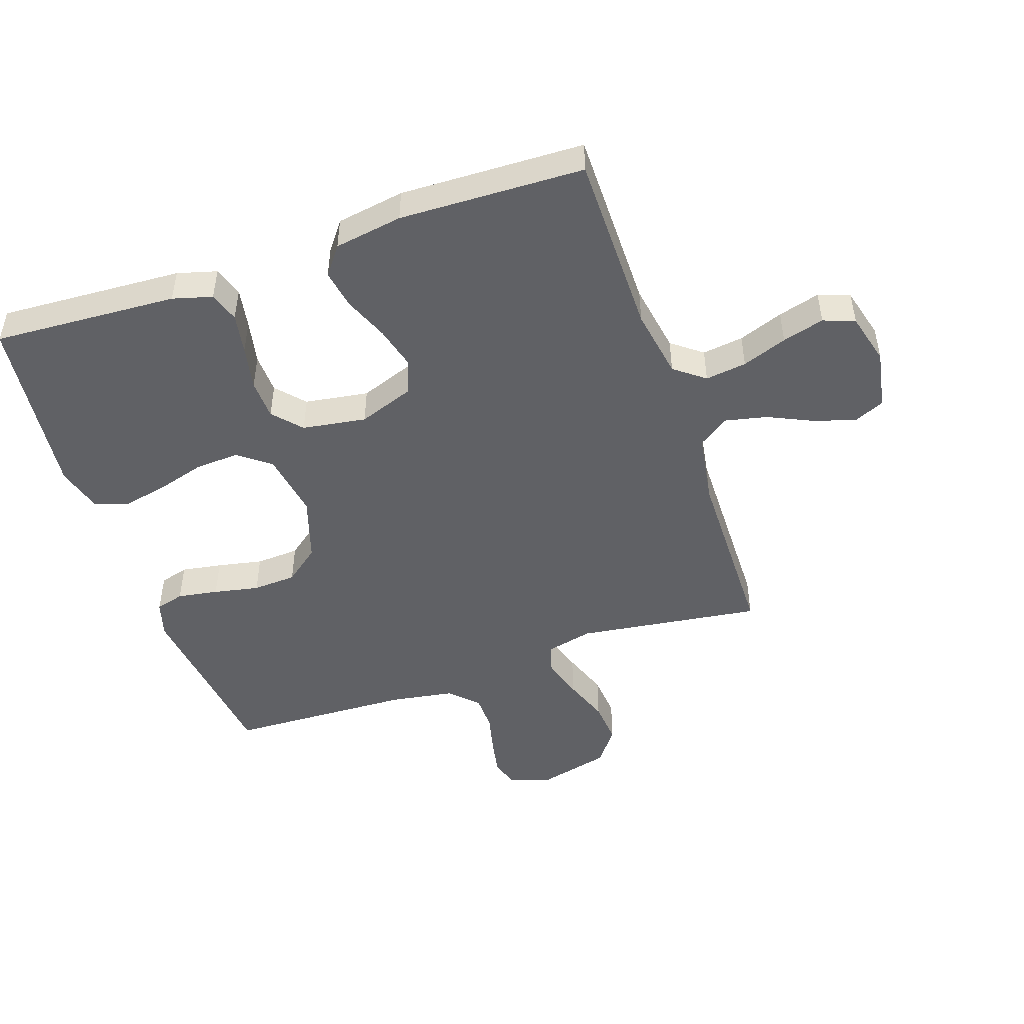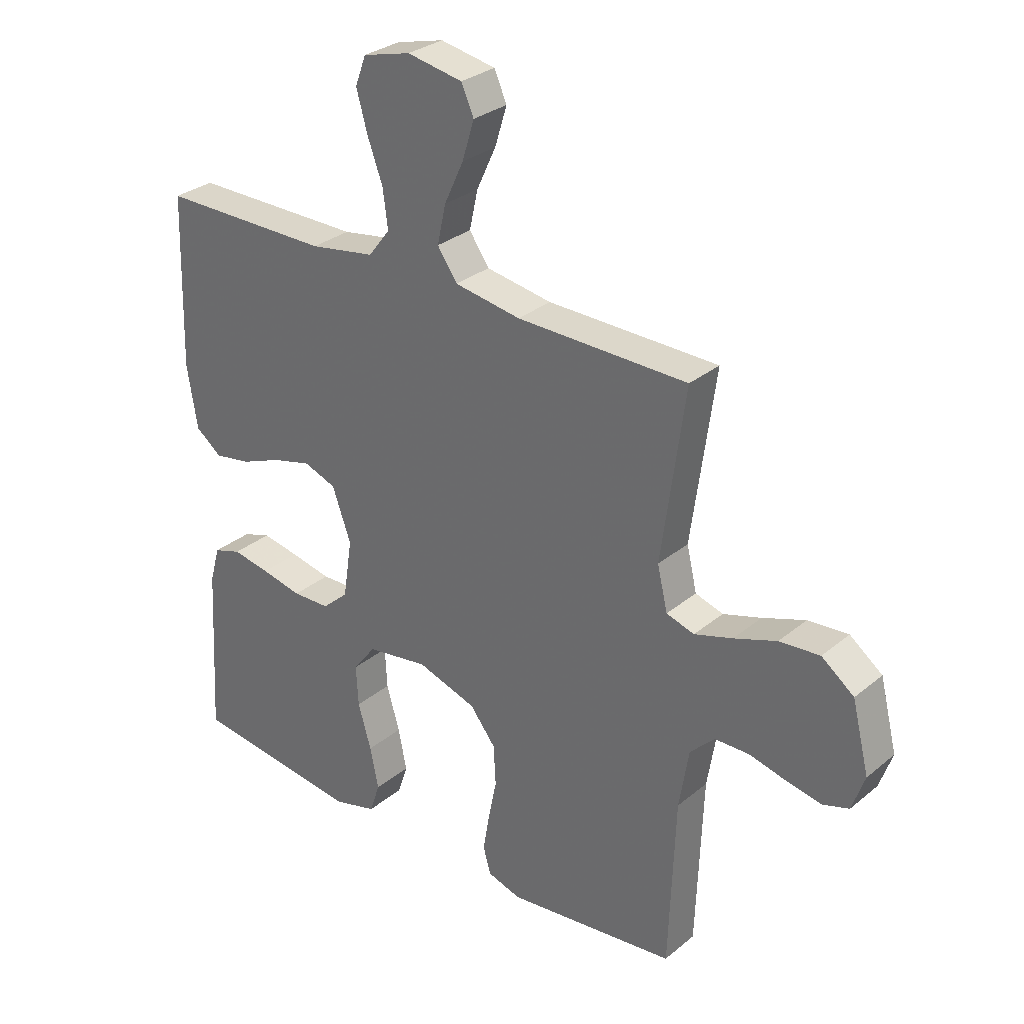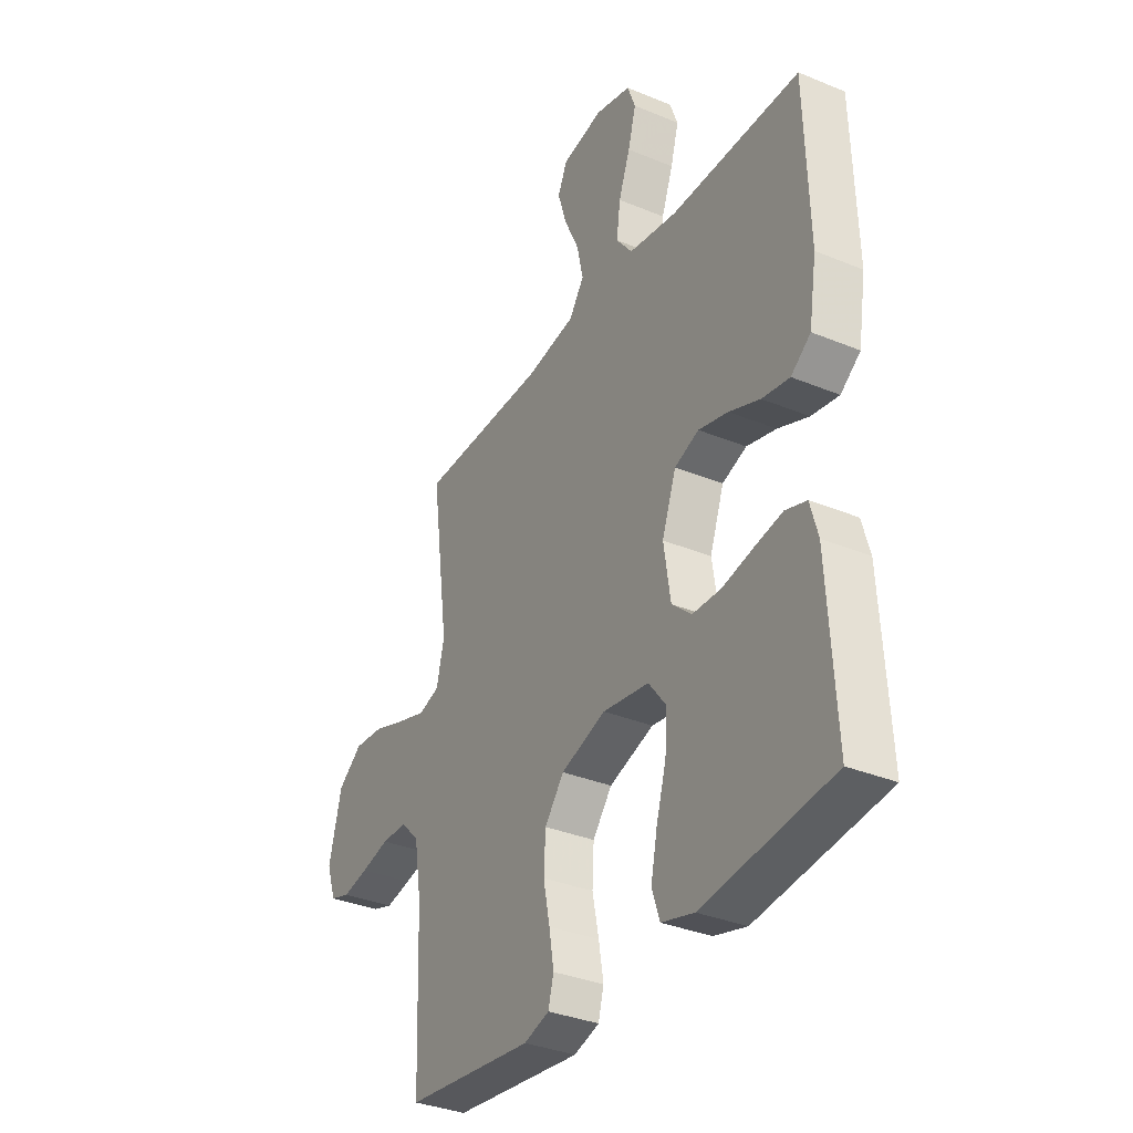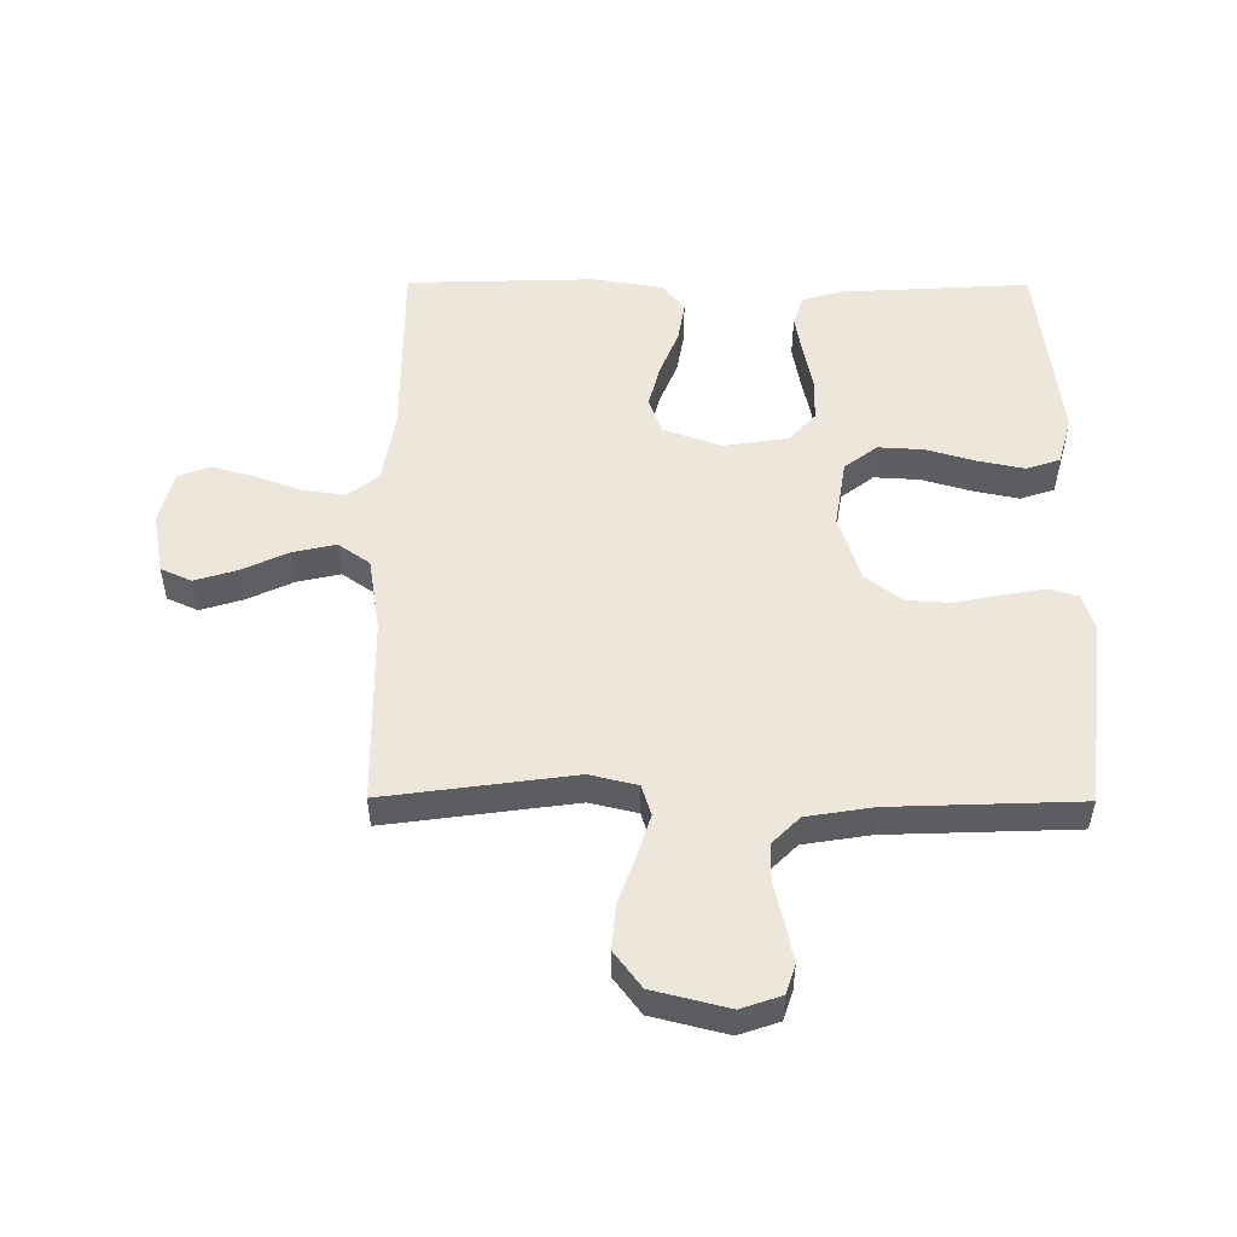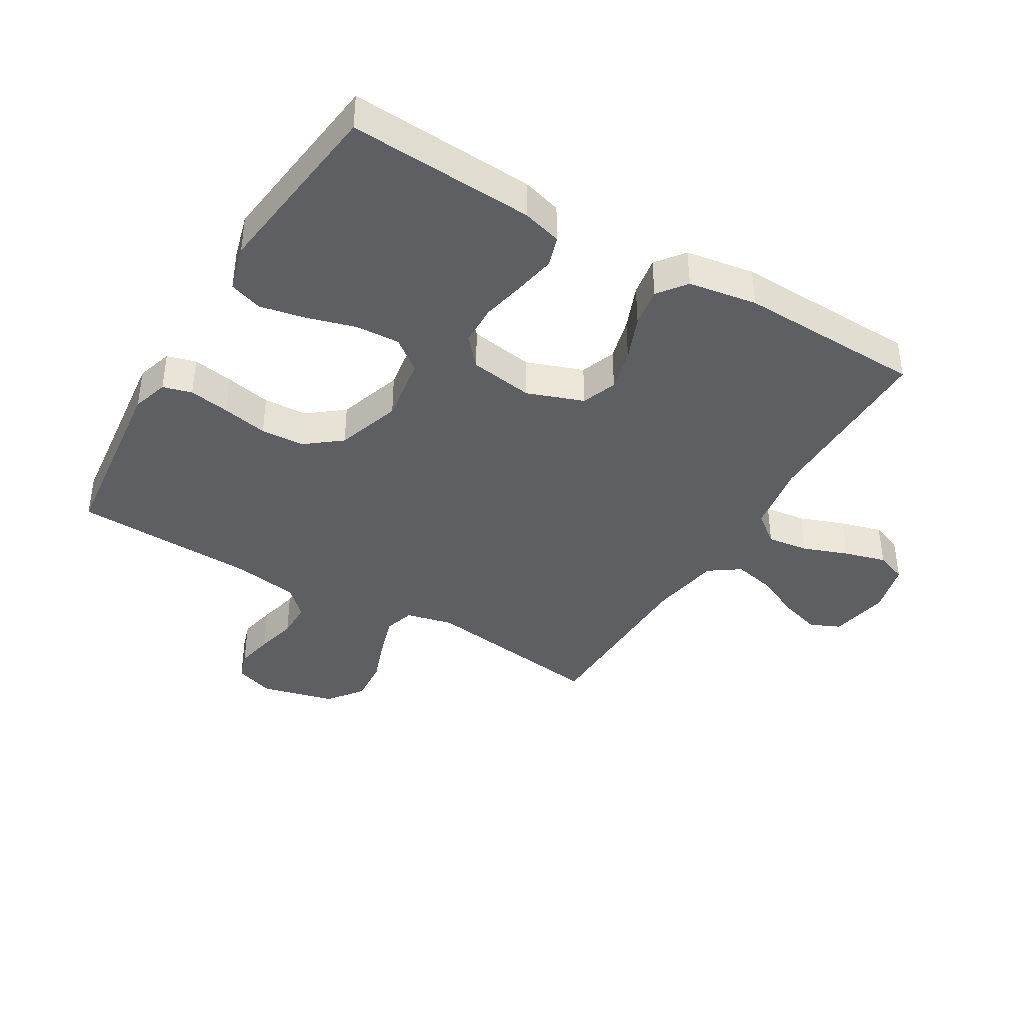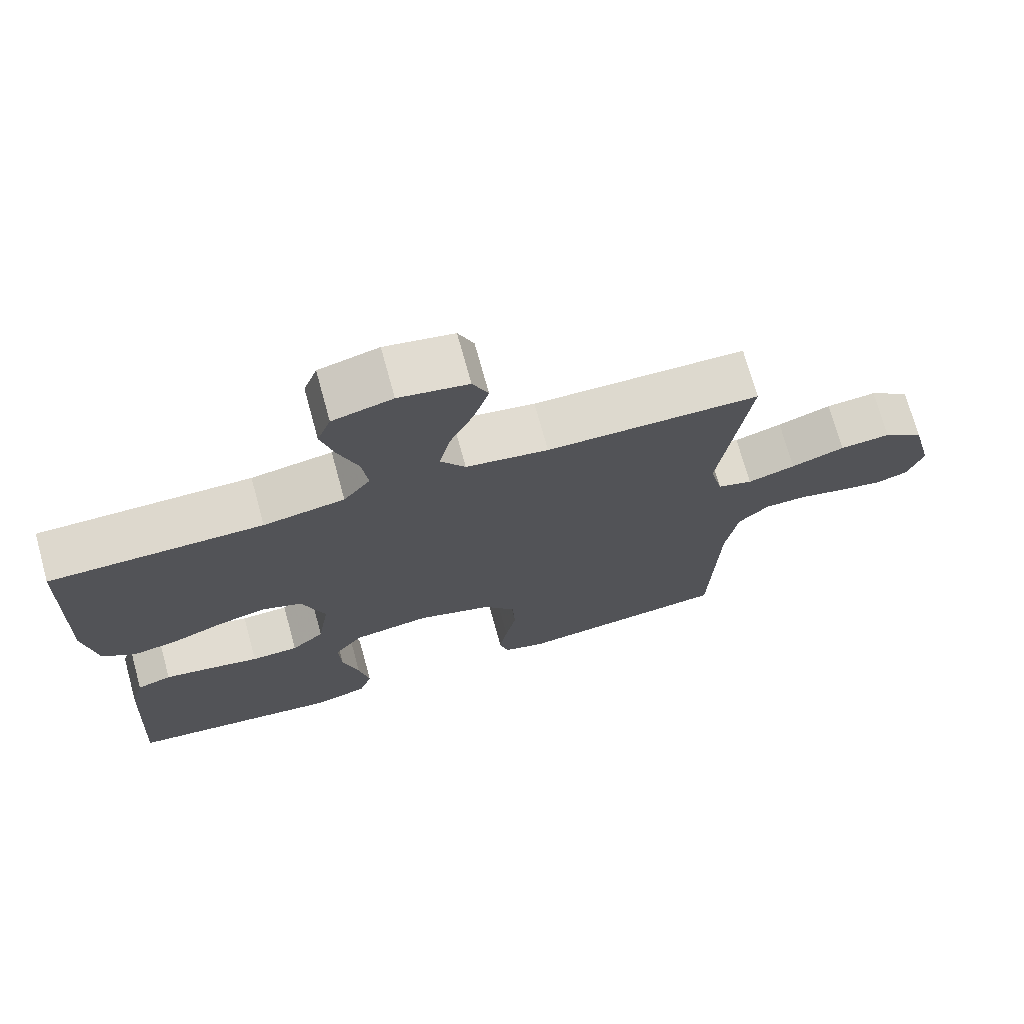
<metadata>
{"format":"obj","ext":"obj","renderer":"f3d","projection":"perspective","resolution":1024,"background":"white","views":[{"elev":-48.0,"azim":-71.1,"up":"+Y"},{"elev":30.1,"azim":40.2,"up":"+Z"},{"elev":-34.3,"azim":-119.1,"up":"+Z"},{"elev":52.1,"azim":90.3,"up":"+Y"},{"elev":-39.8,"azim":-120.8,"up":"+Y"},{"elev":72.2,"azim":-15.4,"up":"+Z"}]}
</metadata>
<code>
v -0.5 0.07 -0.5
v -0.483 0.07 -0.2
v -0.465 0.07 -0.136
v -0.416 0.07 -0.12
v -0.35 0.07 -0.132
v -0.278 0.07 -0.147
v -0.212 0.07 -0.145
v -0.166 0.07 -0.104
v -0.15 0.07 0
v -0.183 0.07 0.091
v -0.24 0.07 0.112
v -0.309 0.07 0.094
v -0.381 0.07 0.065
v -0.445 0.07 0.054
v -0.491 0.07 0.089
v -0.509 0.07 0.2
v -0.5 0.07 0.5
v -0.2 0.07 0.5
v -0.086 0.07 0.519
v -0.048 0.07 0.568
v -0.057 0.07 0.635
v -0.084 0.07 0.708
v -0.103 0.07 0.776
v -0.084 0.07 0.827
v 0 0.07 0.849
v 0.097 0.07 0.831
v 0.119 0.07 0.782
v 0.098 0.07 0.714
v 0.064 0.07 0.641
v 0.049 0.07 0.573
v 0.084 0.07 0.523
v 0.2 0.07 0.504
v 0.5 0.07 0.5
v 0.459 0.07 0.2
v 0.477 0.07 0.124
v 0.526 0.07 0.109
v 0.593 0.07 0.13
v 0.668 0.07 0.157
v 0.739 0.07 0.163
v 0.796 0.07 0.12
v 0.826 0.07 0
v 0.804 0.07 -0.064
v 0.758 0.07 -0.079
v 0.697 0.07 -0.067
v 0.631 0.07 -0.051
v 0.571 0.07 -0.052
v 0.528 0.07 -0.095
v 0.511 0.07 -0.2
v 0.5 0.07 -0.5
v 0.2 0.07 -0.535
v 0.141 0.07 -0.517
v 0.128 0.07 -0.47
v 0.139 0.07 -0.404
v 0.154 0.07 -0.33
v 0.15 0.07 -0.259
v 0.105 0.07 -0.202
v 0 0.07 -0.168
v -0.108 0.07 -0.185
v -0.148 0.07 -0.237
v -0.144 0.07 -0.309
v -0.121 0.07 -0.388
v -0.106 0.07 -0.461
v -0.124 0.07 -0.515
v -0.2 0.07 -0.536
v -0.5 0 -0.5
v -0.483 0 -0.2
v -0.465 0 -0.136
v -0.416 0 -0.12
v -0.35 0 -0.132
v -0.278 0 -0.147
v -0.212 0 -0.145
v -0.166 0 -0.104
v -0.15 0 0
v -0.183 0 0.091
v -0.24 0 0.112
v -0.309 0 0.094
v -0.381 0 0.065
v -0.445 0 0.054
v -0.491 0 0.089
v -0.509 0 0.2
v -0.5 0 0.5
v -0.2 0 0.5
v -0.086 0 0.519
v -0.048 0 0.568
v -0.057 0 0.635
v -0.084 0 0.708
v -0.103 0 0.776
v -0.084 0 0.827
v 0 0 0.849
v 0.097 0 0.831
v 0.119 0 0.782
v 0.098 0 0.714
v 0.064 0 0.641
v 0.049 0 0.573
v 0.084 0 0.523
v 0.2 0 0.504
v 0.5 0 0.5
v 0.459 0 0.2
v 0.477 0 0.124
v 0.526 0 0.109
v 0.593 0 0.13
v 0.668 0 0.157
v 0.739 0 0.163
v 0.796 0 0.12
v 0.826 0 0
v 0.804 0 -0.064
v 0.758 0 -0.079
v 0.697 0 -0.067
v 0.631 0 -0.051
v 0.571 0 -0.052
v 0.528 0 -0.095
v 0.511 0 -0.2
v 0.5 0 -0.5
v 0.2 0 -0.535
v 0.141 0 -0.517
v 0.128 0 -0.47
v 0.139 0 -0.404
v 0.154 0 -0.33
v 0.15 0 -0.259
v 0.105 0 -0.202
v 0 0 -0.168
v -0.108 0 -0.185
v -0.148 0 -0.237
v -0.144 0 -0.309
v -0.121 0 -0.388
v -0.106 0 -0.461
v -0.124 0 -0.515
v -0.2 0 -0.536
f 4 5 6
f 3 4 6
f 2 3 6
f 1 2 6
f 64 1 6
f 63 64 6
f 62 63 6
f 61 62 6
f 60 61 6
f 59 60 6 7
f 58 59 7 8
f 57 58 8 9
f 56 57 9 10
f 52 53 54
f 51 52 54
f 50 51 54
f 49 50 54
f 48 49 54
f 47 48 54 55
f 46 47 55 56
f 43 44 45
f 42 43 45
f 41 42 45
f 40 41 45
f 39 40 45
f 38 39 45
f 37 38 45
f 36 37 45 46
f 46 56 10
f 36 46 10
f 35 36 10
f 32 33 34
f 35 10 11
f 34 35 11
f 32 34 11
f 31 32 11
f 27 28 29
f 26 27 29
f 25 26 29
f 24 25 29
f 23 24 29
f 22 23 29
f 21 22 29
f 20 21 29 30
f 31 11 12
f 30 31 12
f 20 30 12
f 19 20 12
f 16 17 18
f 16 18 19
f 15 16 19
f 14 15 19
f 13 14 19
f 12 13 19
f 70 69 68
f 70 68 67
f 70 67 66
f 70 66 65
f 70 65 128
f 70 128 127
f 70 127 126
f 70 126 125
f 70 125 124
f 71 70 124 123
f 72 71 123 122
f 73 72 122 121
f 74 73 121 120
f 118 117 116
f 118 116 115
f 118 115 114
f 118 114 113
f 118 113 112
f 119 118 112 111
f 120 119 111 110
f 109 108 107
f 109 107 106
f 109 106 105
f 109 105 104
f 109 104 103
f 109 103 102
f 109 102 101
f 110 109 101 100
f 74 120 110
f 74 110 100
f 74 100 99
f 98 97 96
f 75 74 99
f 75 99 98
f 75 98 96
f 75 96 95
f 93 92 91
f 93 91 90
f 93 90 89
f 93 89 88
f 93 88 87
f 93 87 86
f 93 86 85
f 94 93 85 84
f 76 75 95
f 76 95 94
f 76 94 84
f 76 84 83
f 82 81 80
f 83 82 80
f 83 80 79
f 83 79 78
f 83 78 77
f 83 77 76
f 1 65 66 2
f 2 66 67 3
f 3 67 68 4
f 4 68 69 5
f 5 69 70 6
f 6 70 71 7
f 7 71 72 8
f 8 72 73 9
f 9 73 74 10
f 10 74 75 11
f 11 75 76 12
f 12 76 77 13
f 13 77 78 14
f 14 78 79 15
f 15 79 80 16
f 16 80 81 17
f 17 81 82 18
f 18 82 83 19
f 19 83 84 20
f 20 84 85 21
f 21 85 86 22
f 22 86 87 23
f 23 87 88 24
f 24 88 89 25
f 25 89 90 26
f 26 90 91 27
f 27 91 92 28
f 28 92 93 29
f 29 93 94 30
f 30 94 95 31
f 31 95 96 32
f 32 96 97 33
f 33 97 98 34
f 34 98 99 35
f 35 99 100 36
f 36 100 101 37
f 37 101 102 38
f 38 102 103 39
f 39 103 104 40
f 40 104 105 41
f 41 105 106 42
f 42 106 107 43
f 43 107 108 44
f 44 108 109 45
f 45 109 110 46
f 46 110 111 47
f 47 111 112 48
f 48 112 113 49
f 49 113 114 50
f 50 114 115 51
f 51 115 116 52
f 52 116 117 53
f 53 117 118 54
f 54 118 119 55
f 55 119 120 56
f 56 120 121 57
f 57 121 122 58
f 58 122 123 59
f 59 123 124 60
f 60 124 125 61
f 61 125 126 62
f 62 126 127 63
f 63 127 128 64
f 64 128 65 1

</code>
